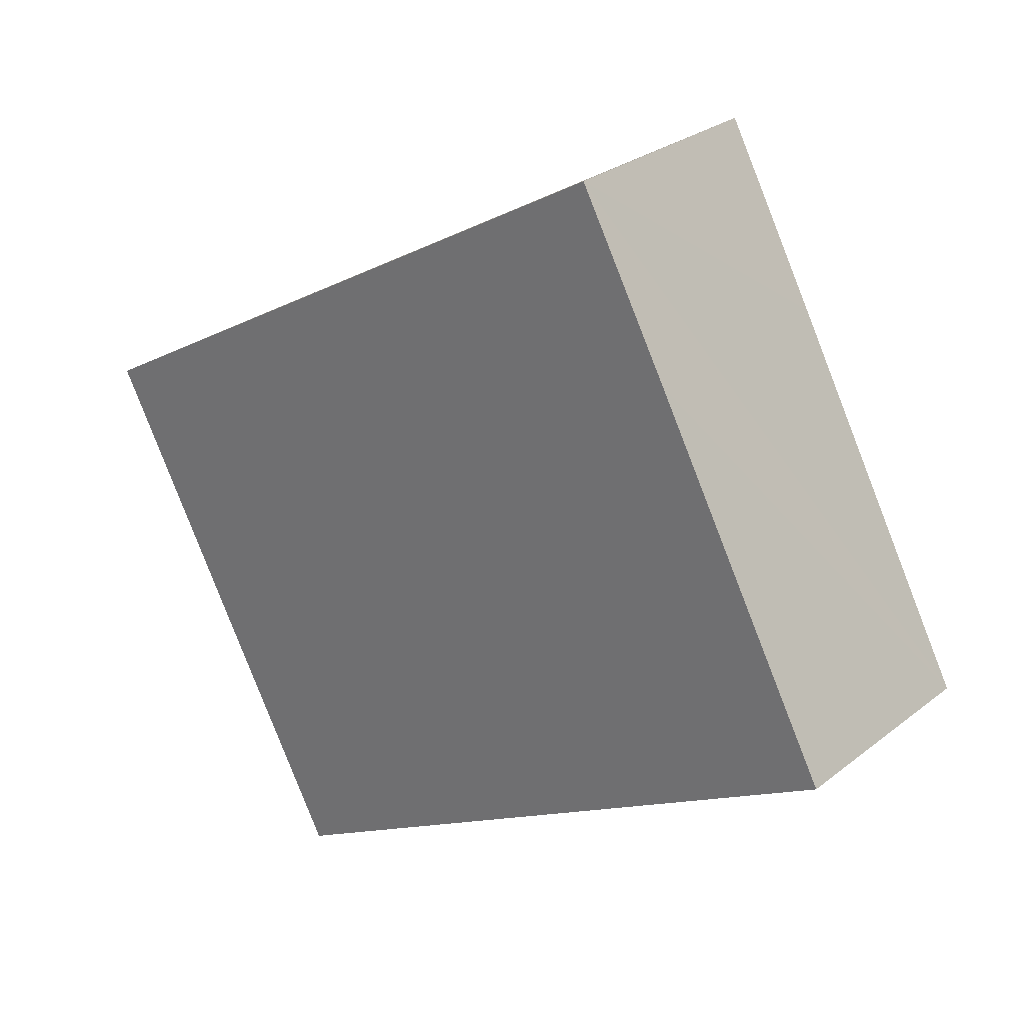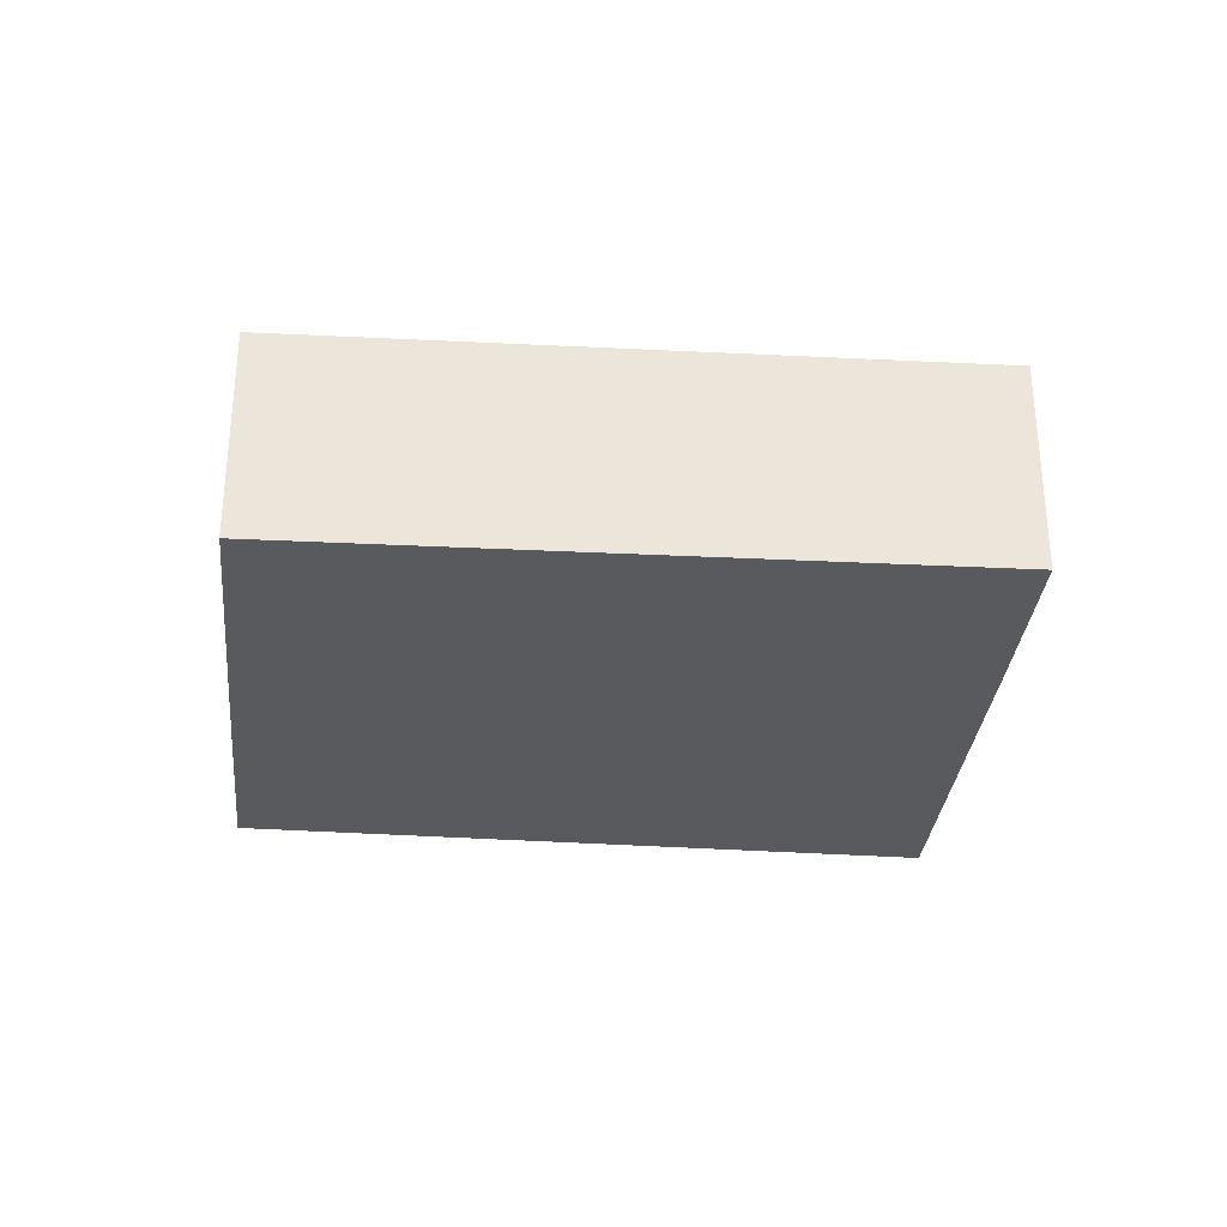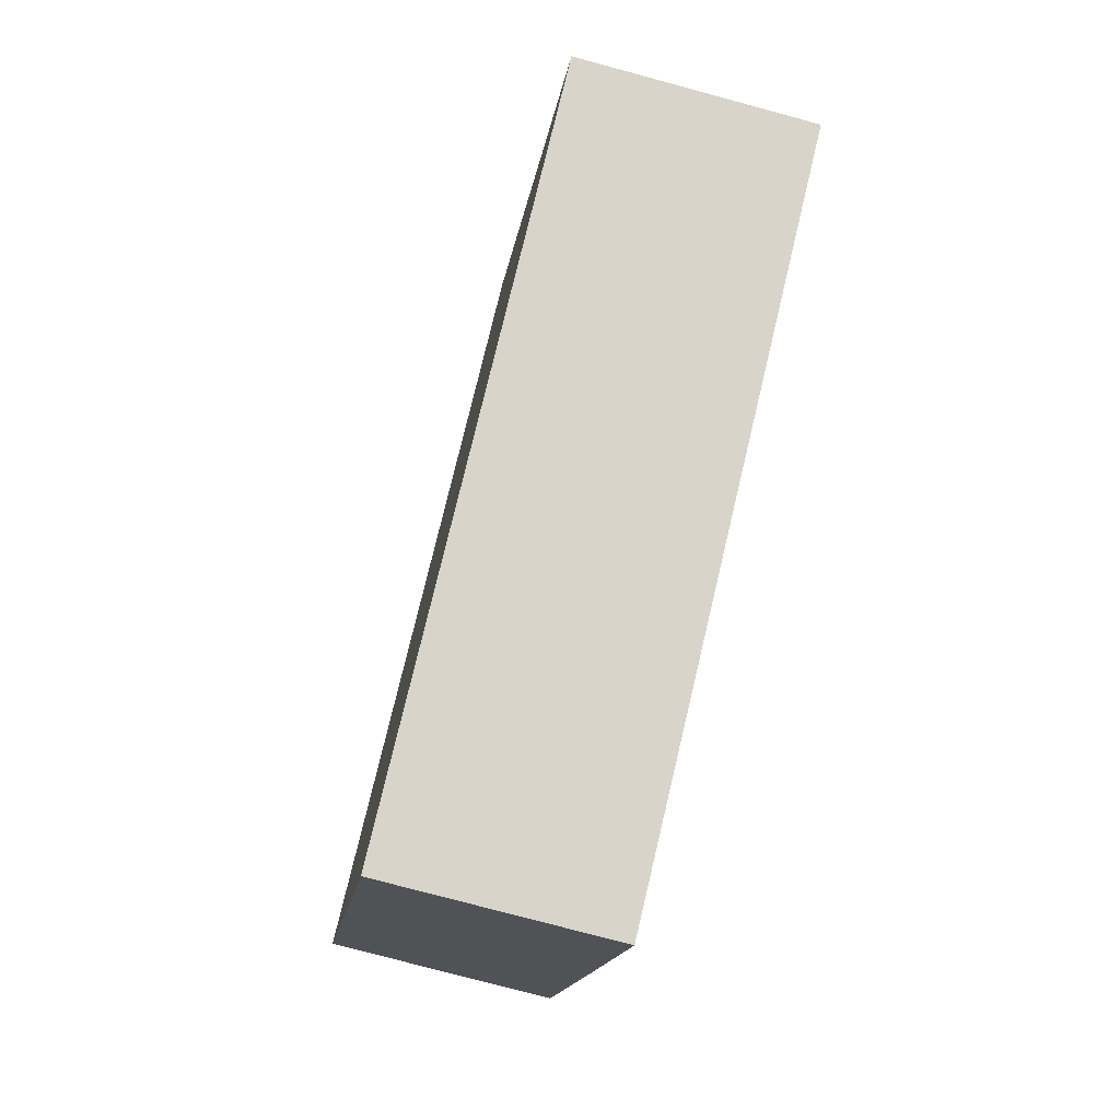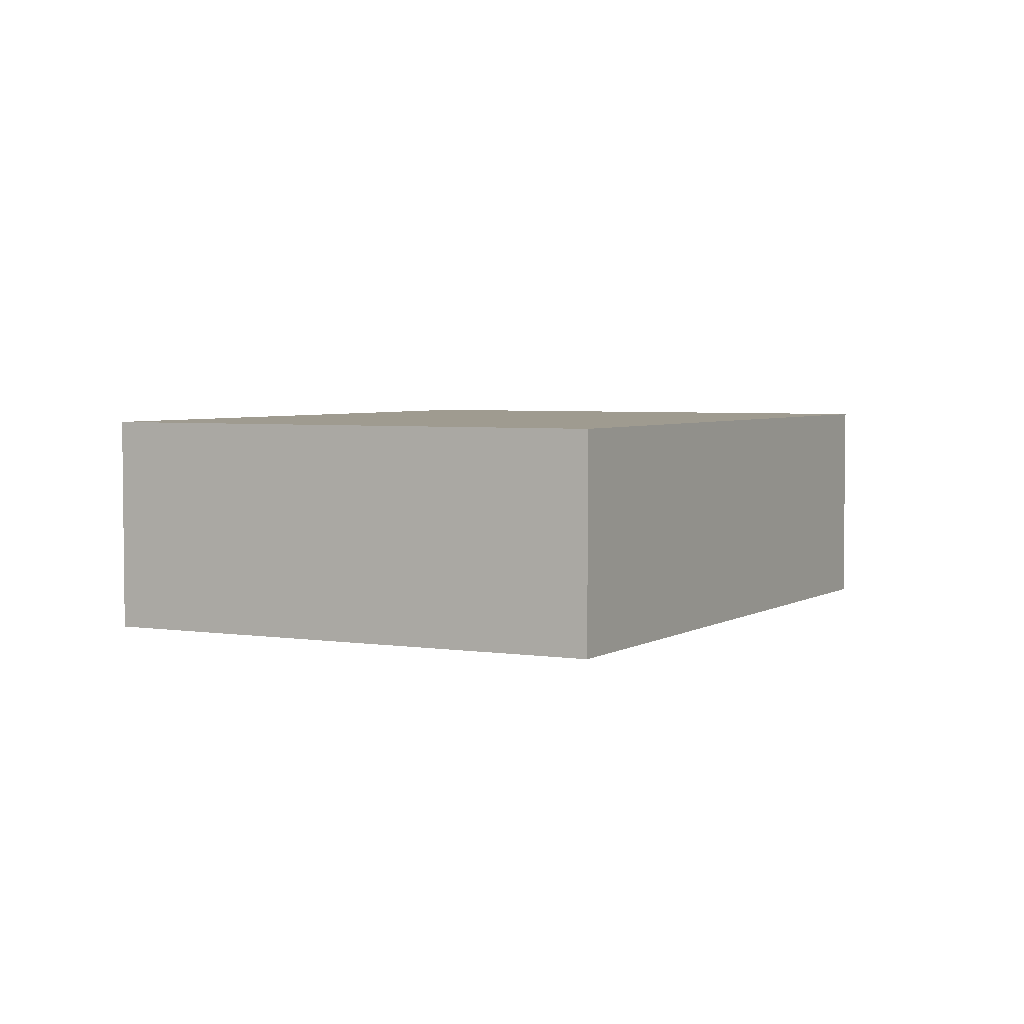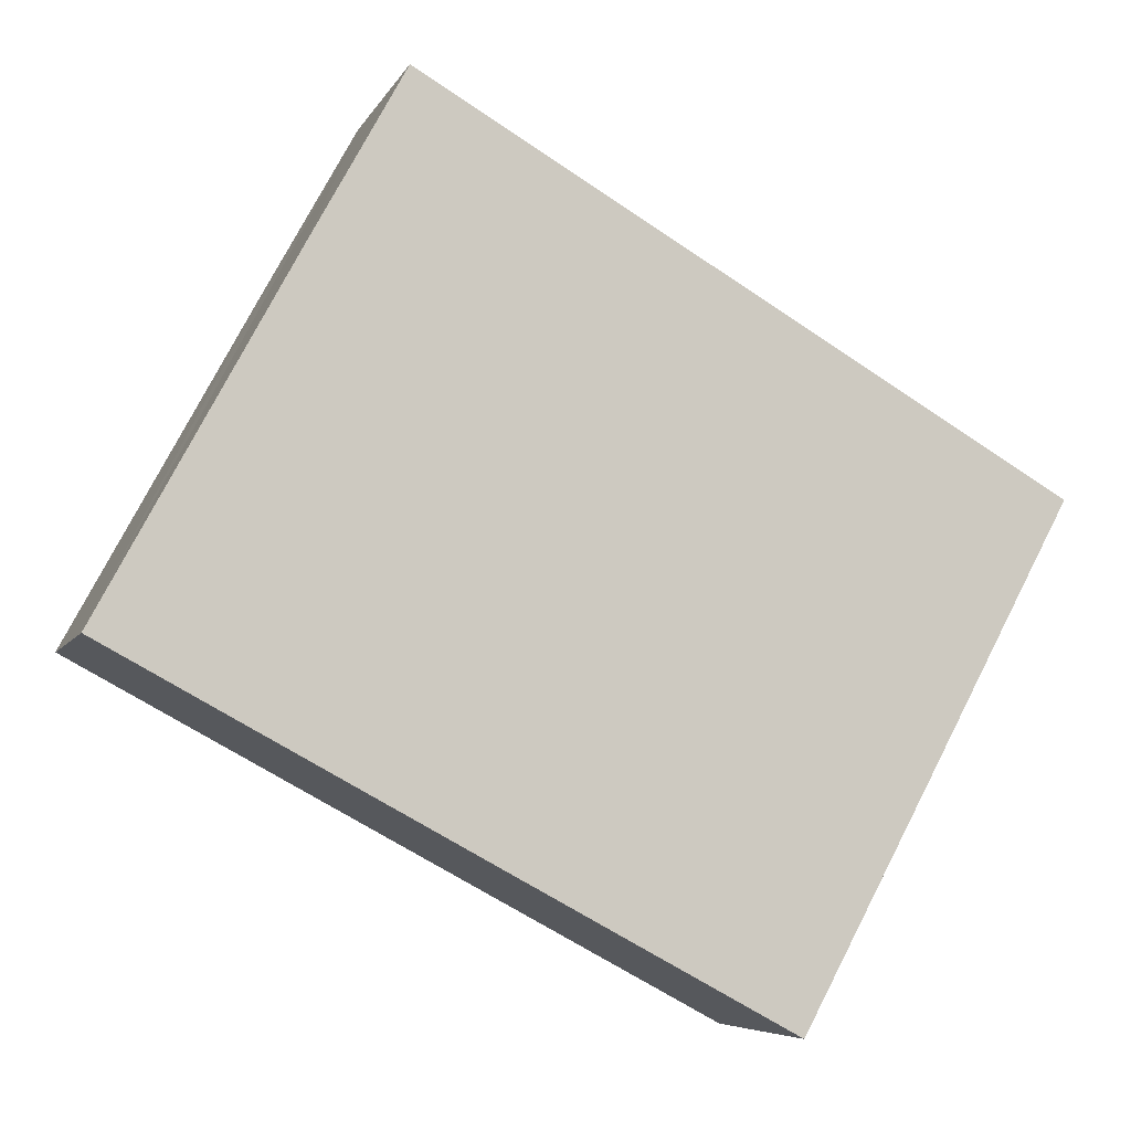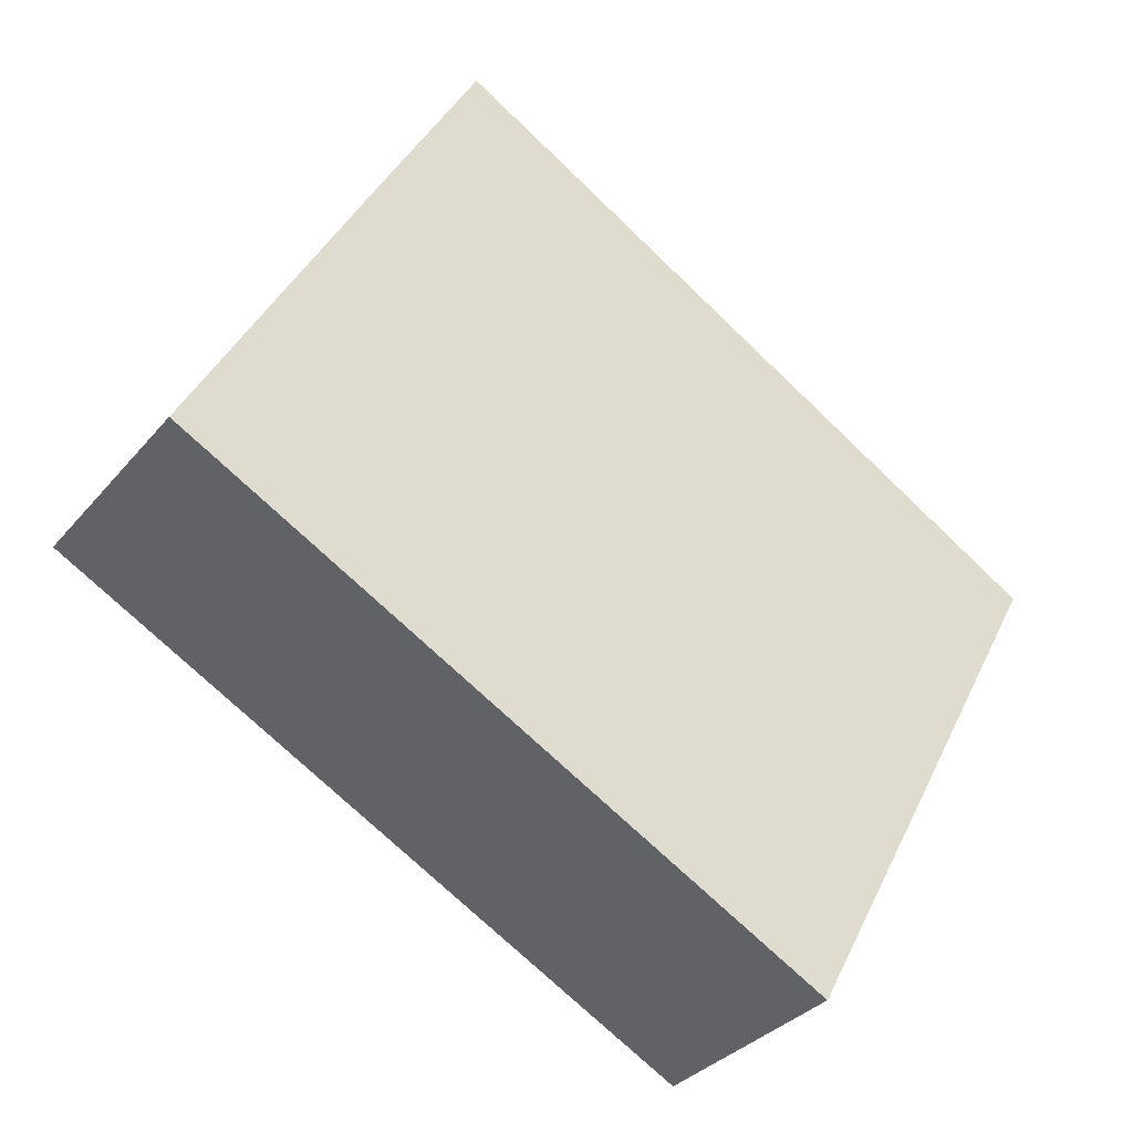
<metadata>
{"format":"obj","ext":"obj","renderer":"f3d","projection":"perspective","resolution":1024,"background":"white","views":[{"elev":27.8,"azim":40.3,"up":"+Z"},{"elev":-31.5,"azim":-34.1,"up":"+Y"},{"elev":-76.3,"azim":74.9,"up":"+Z"},{"elev":4.0,"azim":-91.2,"up":"+Y"},{"elev":-6.2,"azim":163.7,"up":"+Z"},{"elev":-33.3,"azim":146.7,"up":"+Z"}]}
</metadata>
<code>
v  6.175 2.199 3.579
v  1.41 2.199 -2.624
v  0 2.199 1.347e-16
v  2.603 2.199 -4.831
v  8.895 2.199 -1.43
v  7.08 2.199 1.929
v  2.603 2.958e-16 -4.831
v  1.41 1.607e-16 -2.624
v  0 0 0
v  6.175 -2.192e-16 3.579
v  7.08 -1.181e-16 1.929
v  8.895 8.756e-17 -1.43
g defaultobject
f 1 2 3
f 2 1 4
f 4 1 5
f 5 1 6
f 7 2 4
f 2 7 8
f 2 8 3
f 3 8 9
f 9 1 3
f 1 9 10
f 10 6 1
f 6 10 5
f 5 10 11
f 5 11 12
f 12 4 5
f 4 12 7
f 8 10 9
f 10 8 7
f 10 7 12
f 10 12 11

</code>
